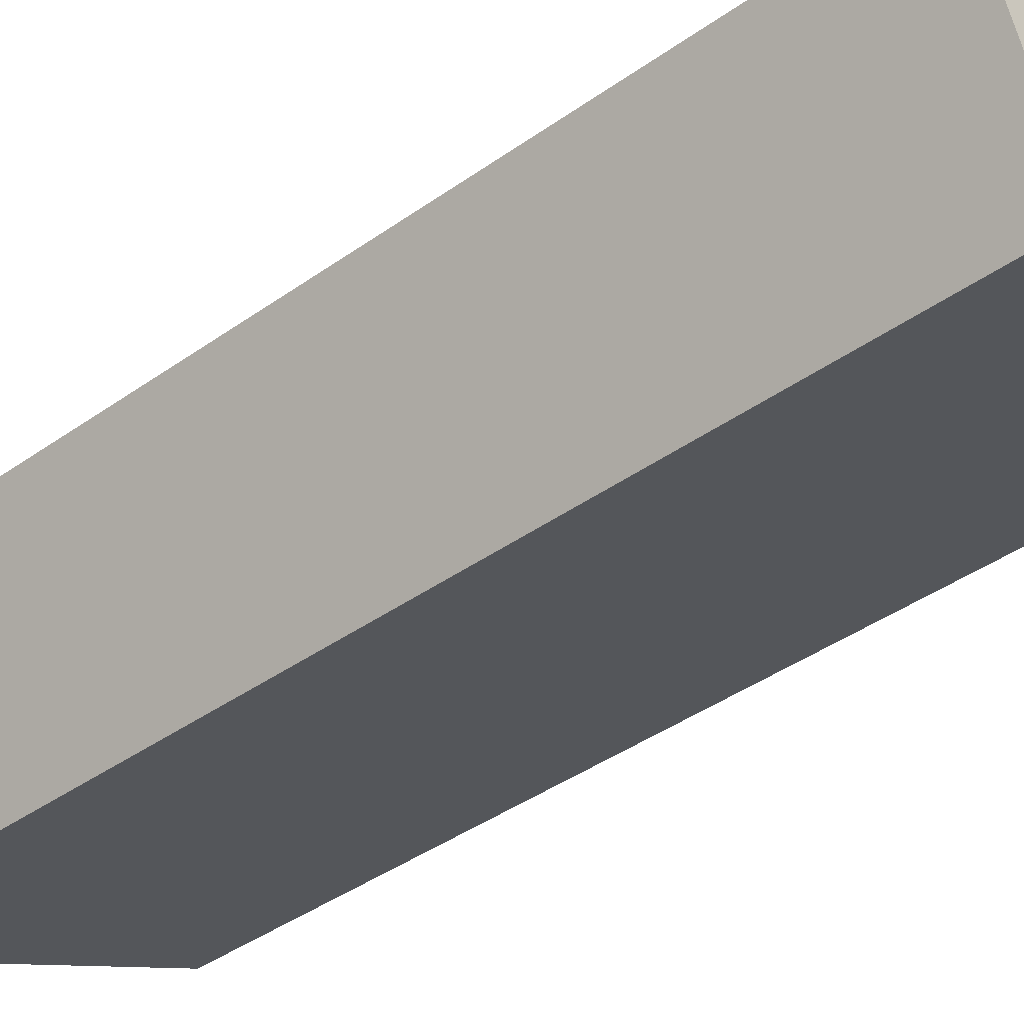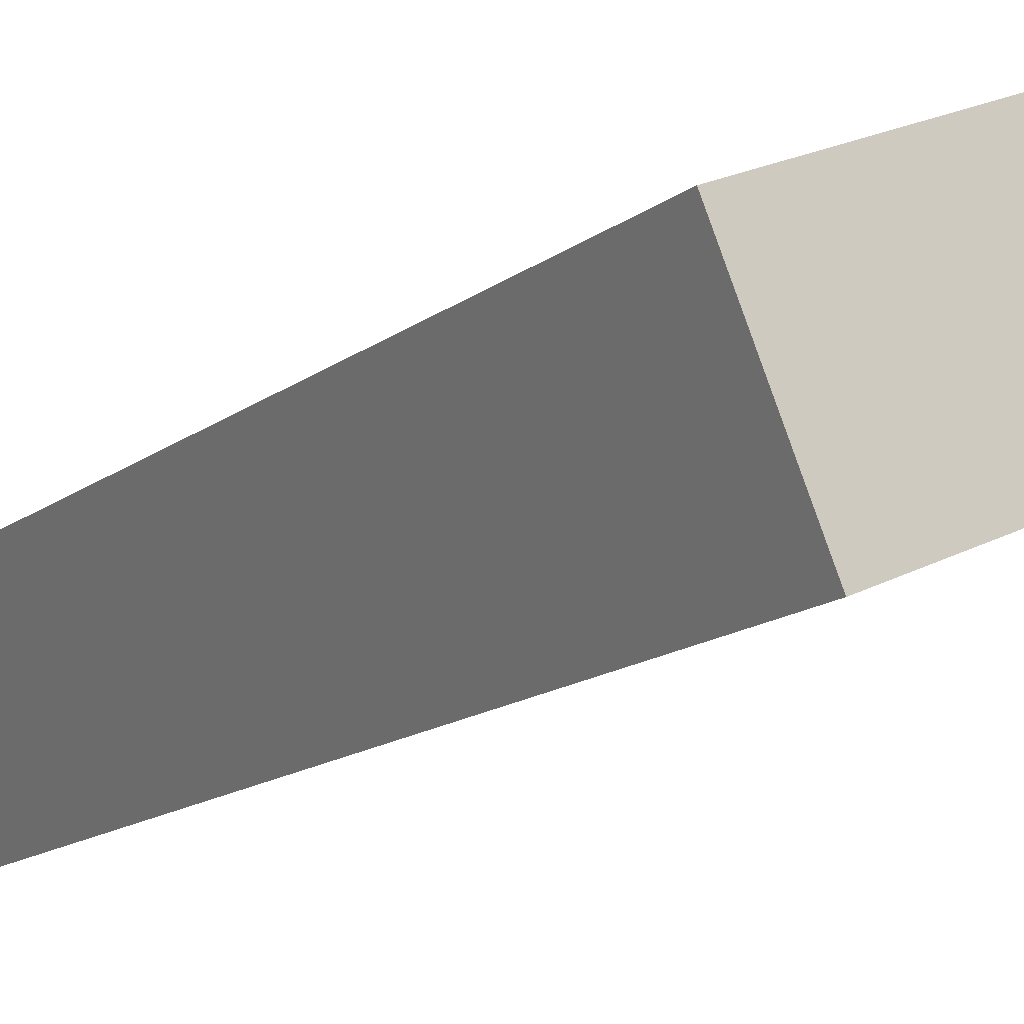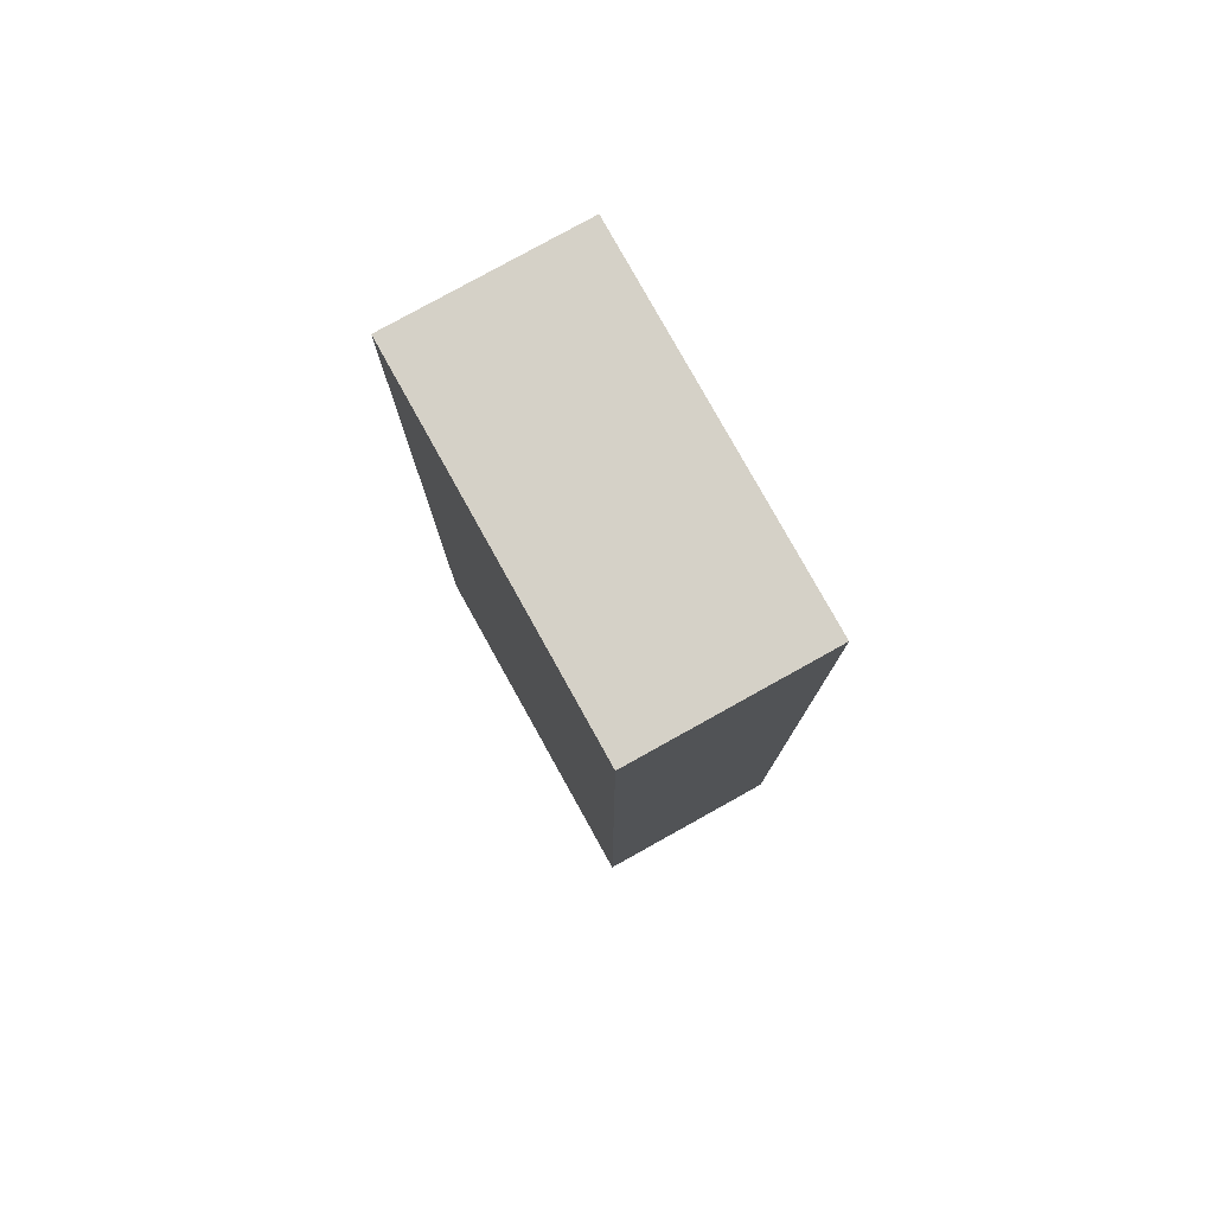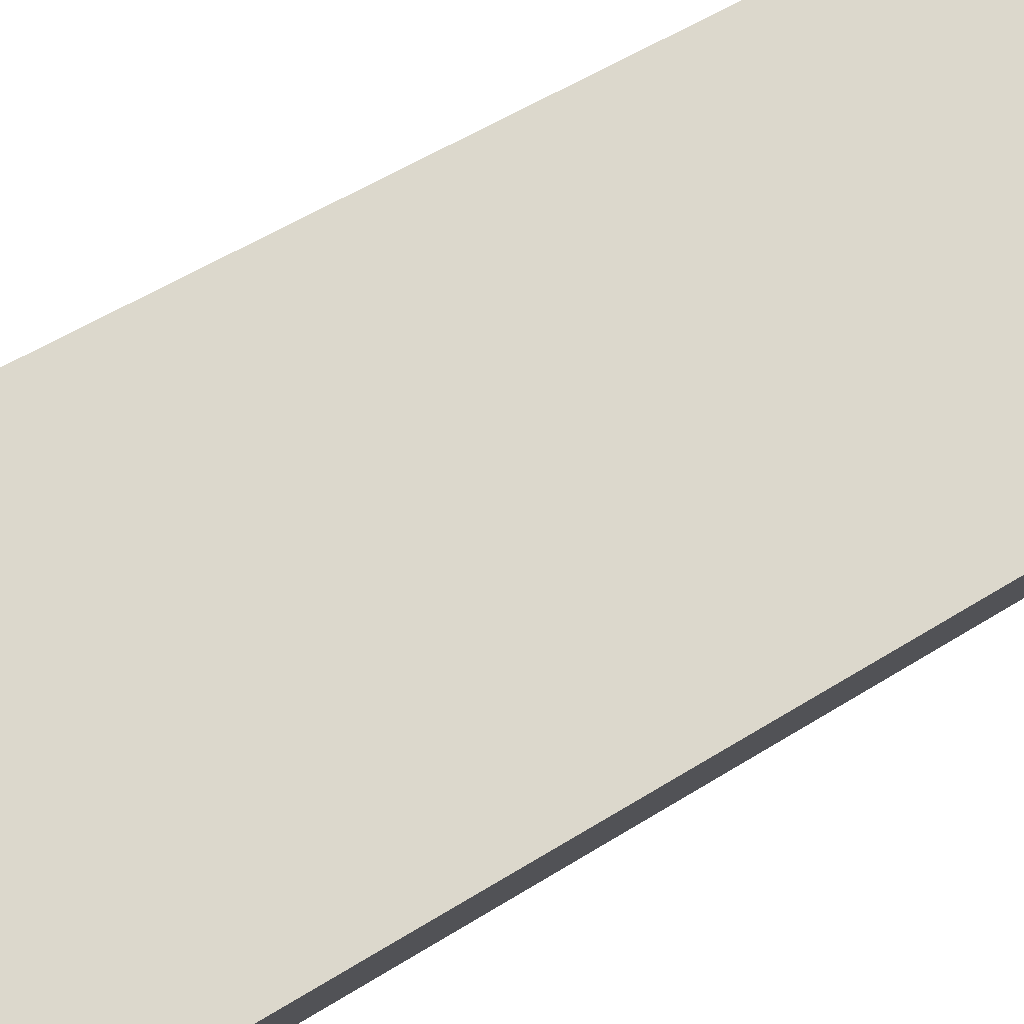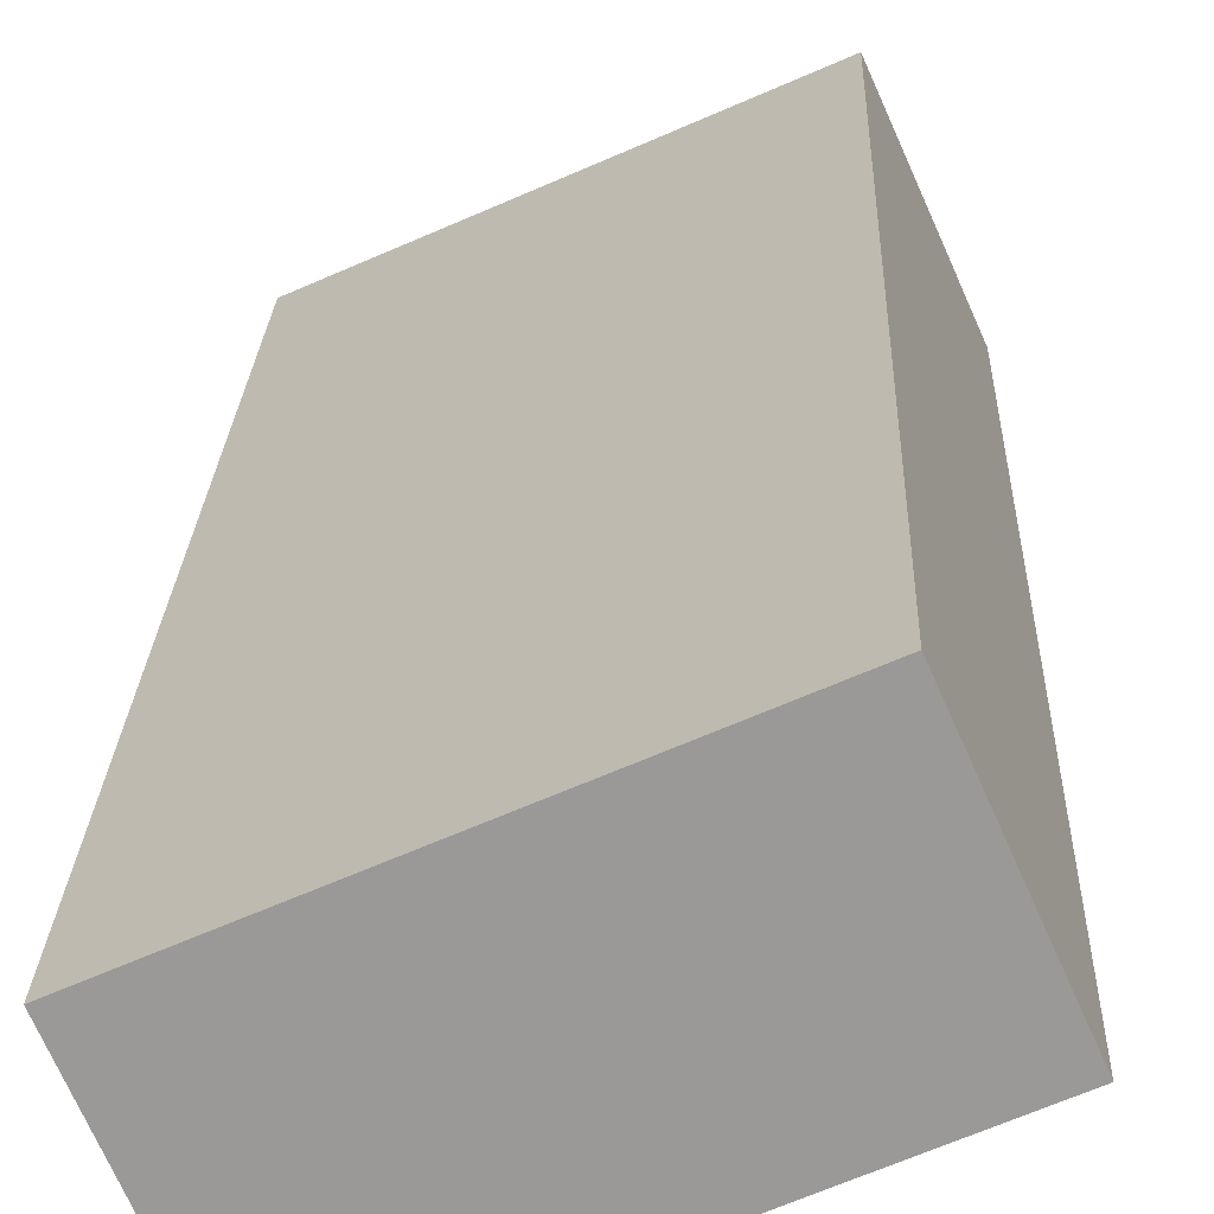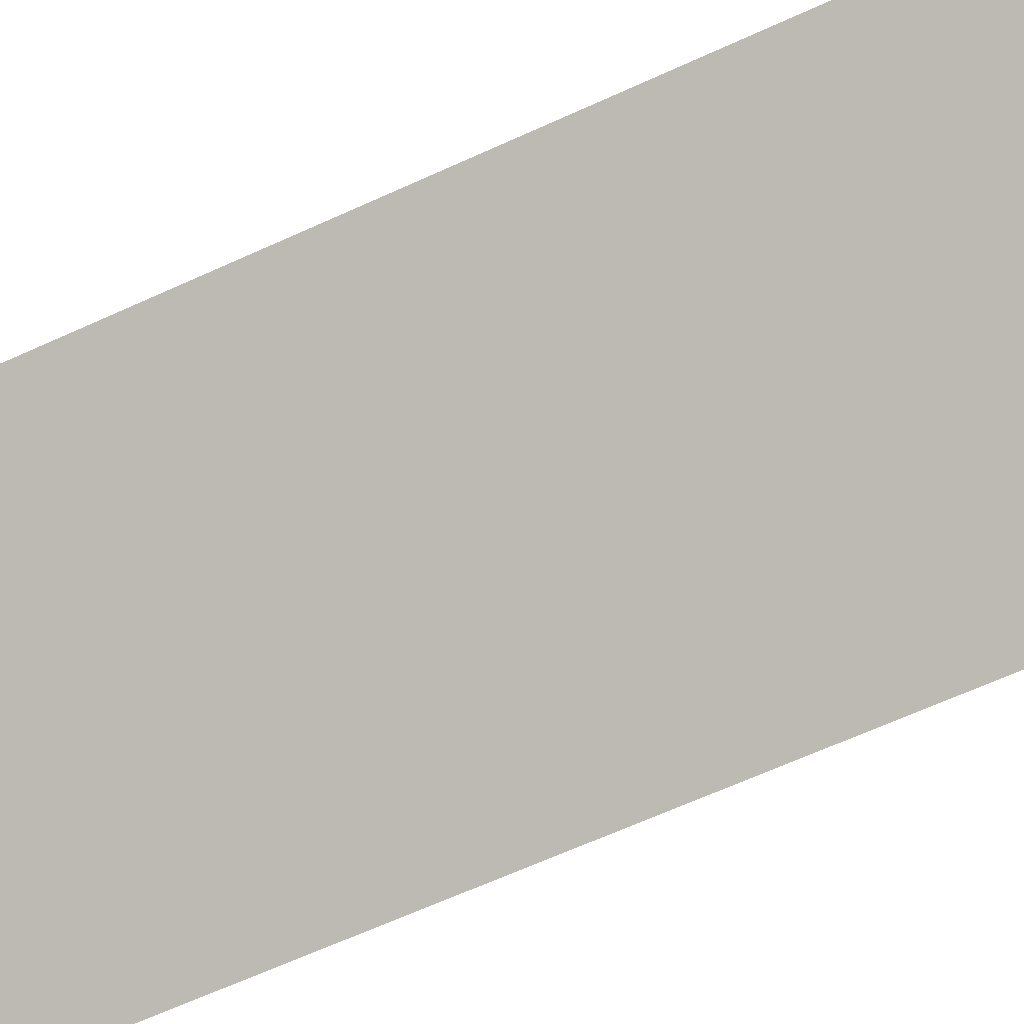
<metadata>
{"format":"obj","ext":"obj","renderer":"f3d","projection":"perspective","resolution":1024,"background":"white","views":[{"elev":-39.1,"azim":-48.0,"up":"+Z"},{"elev":-14.9,"azim":-32.9,"up":"+Z"},{"elev":79.2,"azim":-142.9,"up":"+Y"},{"elev":52.0,"azim":-124.5,"up":"+Z"},{"elev":20.7,"azim":1.8,"up":"+Z"},{"elev":-65.2,"azim":114.7,"up":"+Z"}]}
</metadata>
<code>
o Cube.014_Cube.059
v 4.151 9.169 -13.98
v 4.151 15.32 -13.98
v 4.658 9.169 -15.13
v 4.658 15.32 -15.13
v 6.362 9.169 -13.01
v 6.362 15.32 -13.01
v 6.869 9.169 -14.15
v 6.869 15.32 -14.15
f 2 3 1
f 4 7 3
f 8 5 7
f 6 1 5
f 7 1 3
f 4 6 8
f 2 4 3
f 4 8 7
f 8 6 5
f 6 2 1
f 7 5 1
f 4 2 6

</code>
